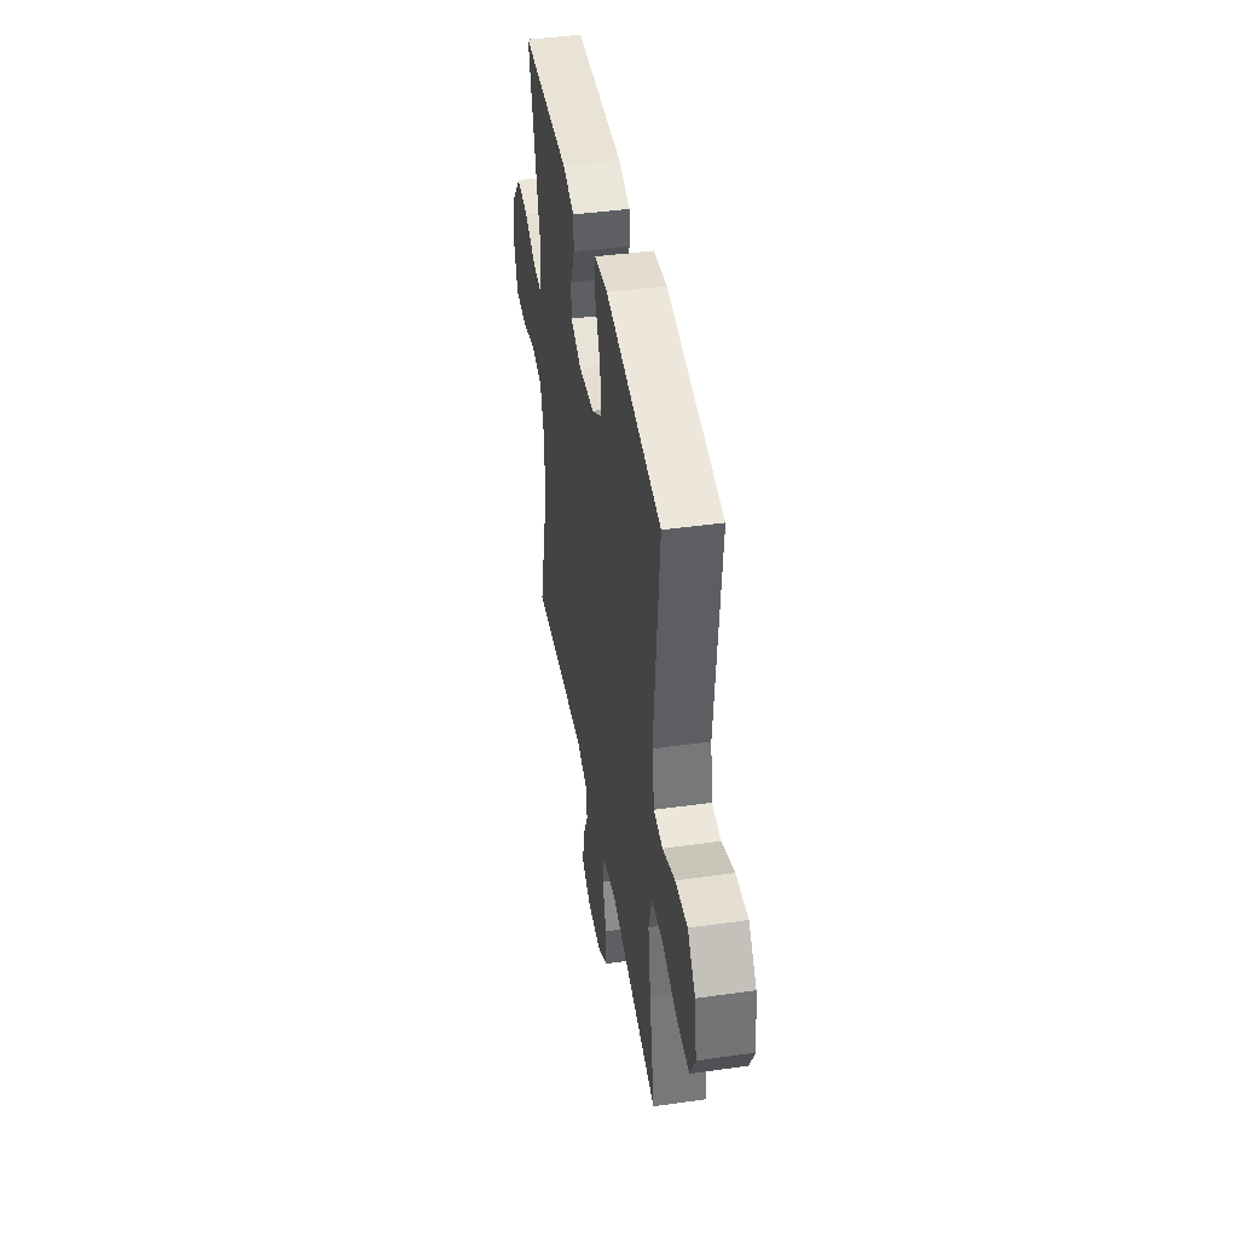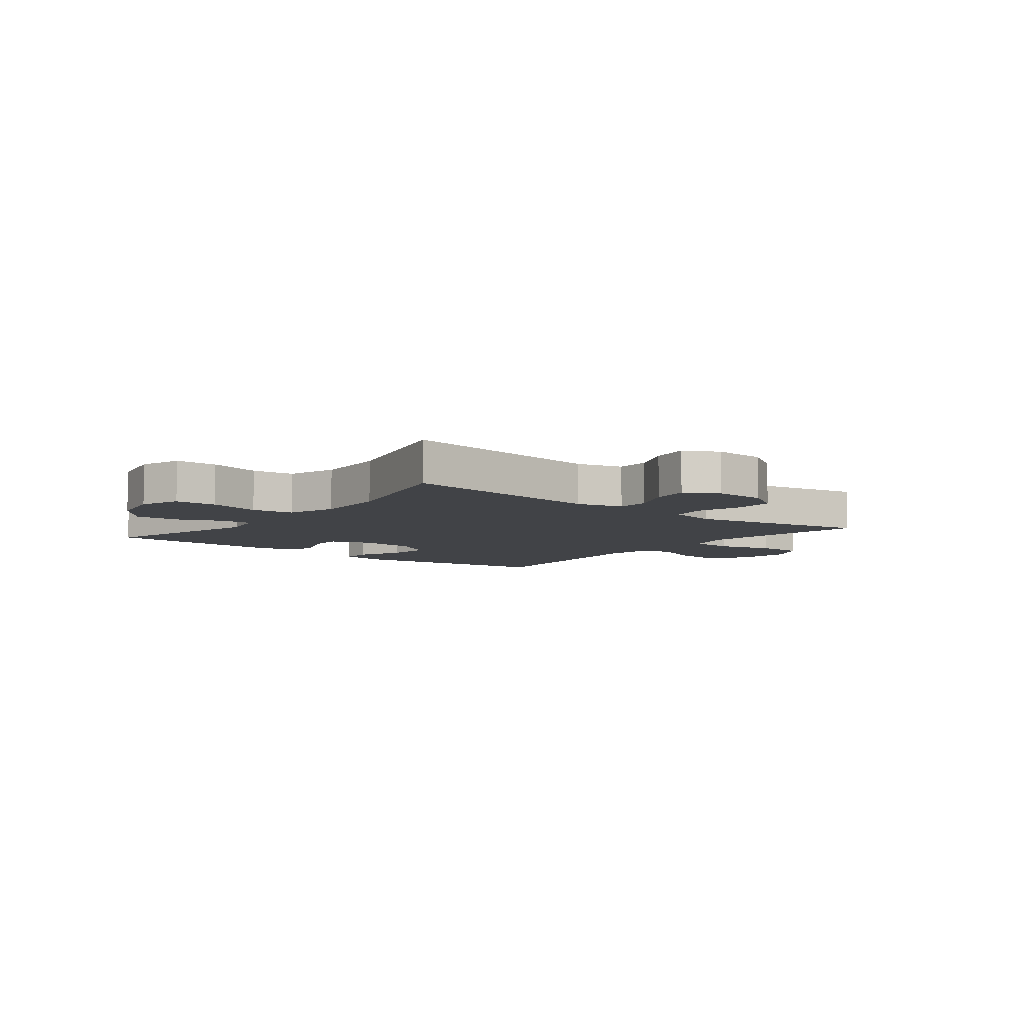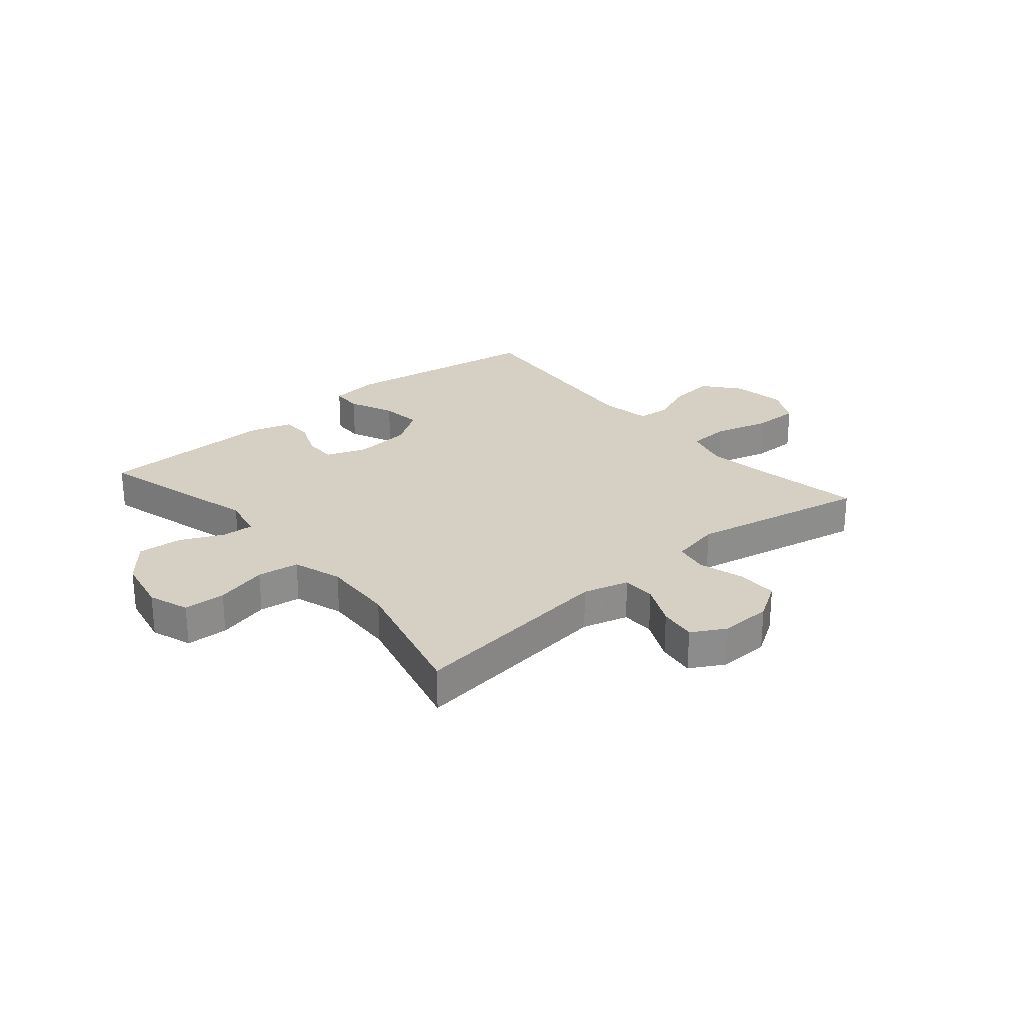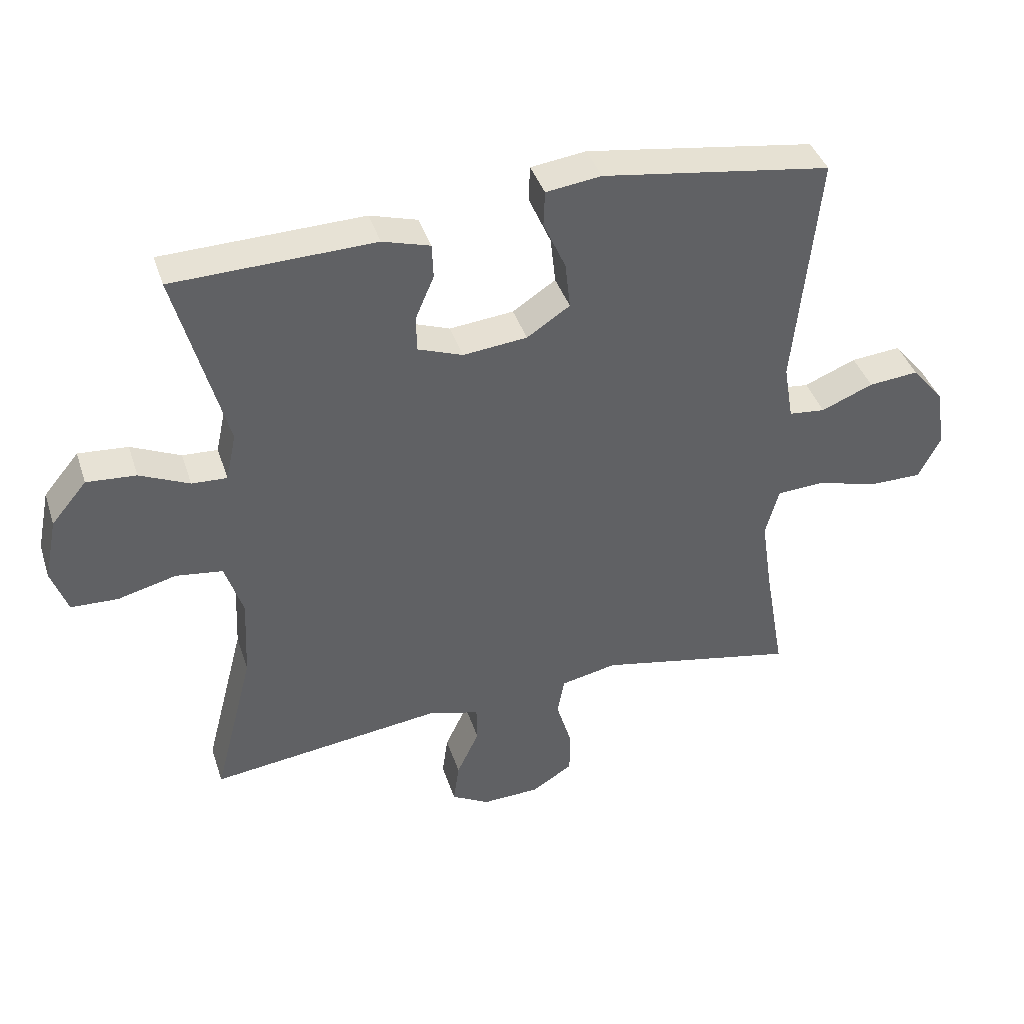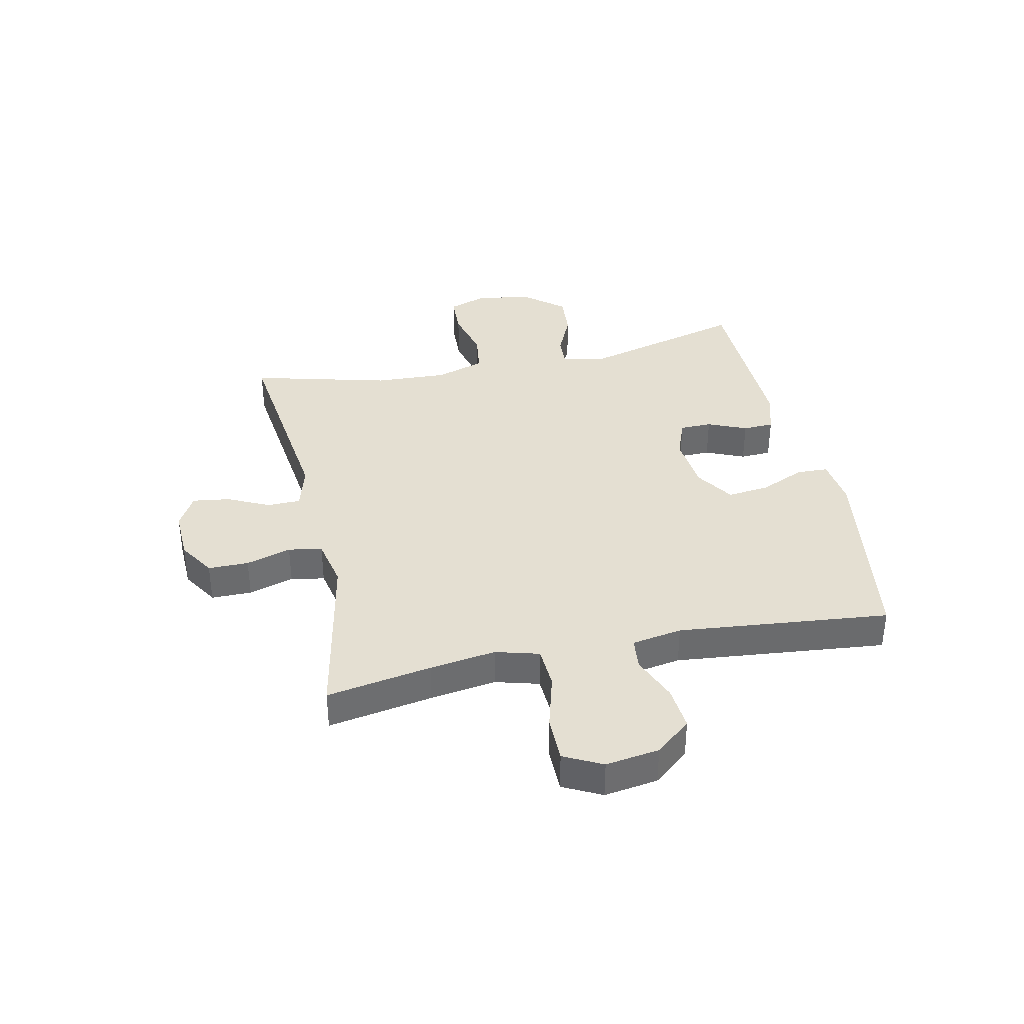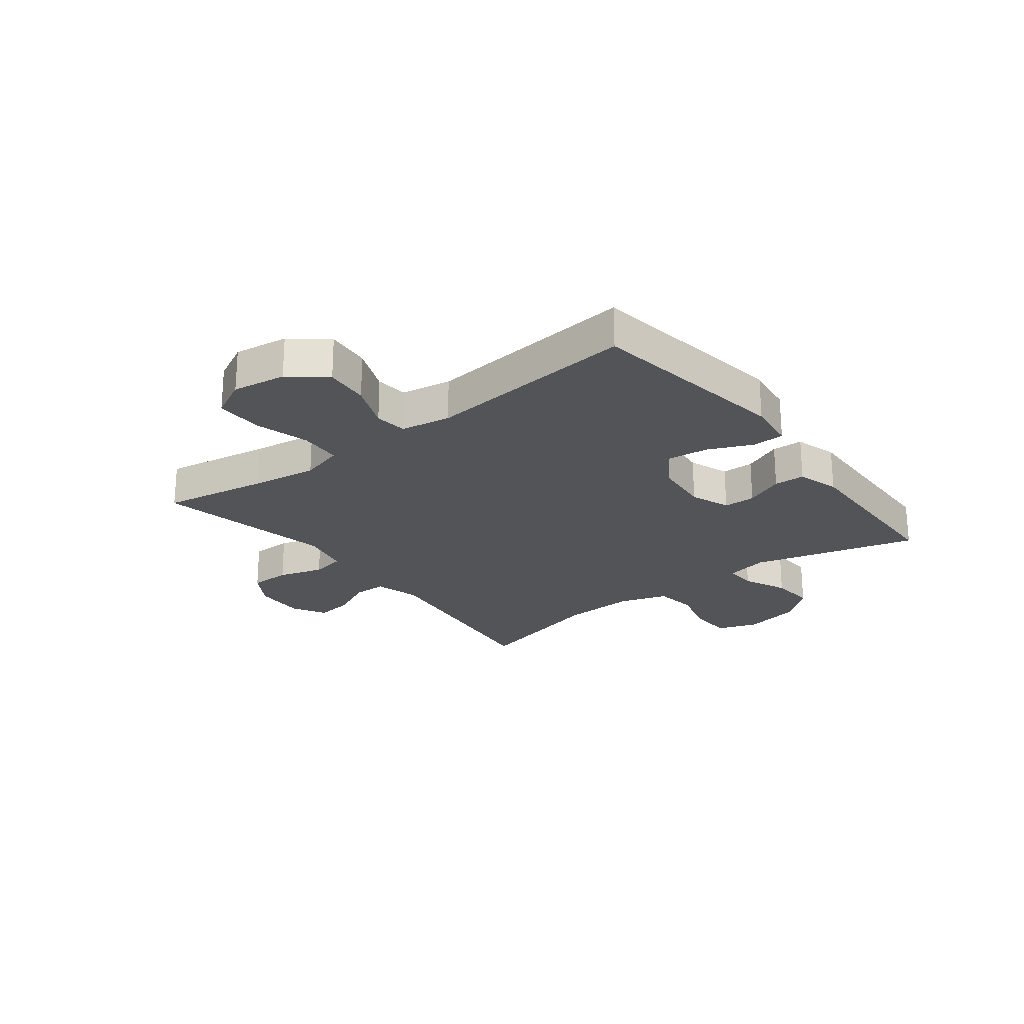
<metadata>
{"format":"obj","ext":"obj","renderer":"f3d","projection":"perspective","resolution":1024,"background":"white","views":[{"elev":42.9,"azim":-99.5,"up":"+Z"},{"elev":-7.1,"azim":141.5,"up":"+Y"},{"elev":26.0,"azim":139.7,"up":"+Y"},{"elev":40.5,"azim":162.5,"up":"+Z"},{"elev":37.1,"azim":-102.1,"up":"+Y"},{"elev":-23.6,"azim":-52.3,"up":"+Y"}]}
</metadata>
<code>
v -0.5 0.07 -0.5
v -0.468 0.07 -0.316
v -0.451 0.07 -0.2
v -0.472 0.07 -0.124
v -0.546 0.07 -0.12
v -0.643 0.07 -0.147
v -0.725 0.07 -0.147
v -0.759 0.07 -0.08
v -0.745 0.07 0.014
v -0.694 0.07 0.076
v -0.616 0.07 0.069
v -0.535 0.07 0.036
v -0.478 0.07 0.042
v -0.463 0.07 0.13
v -0.5 0.07 0.5
v -0.143 0.07 0.554
v -0.057 0.07 0.543
v -0.055 0.07 0.488
v -0.09 0.07 0.409
v -0.098 0.07 0.336
v -0.031 0.07 0.292
v 0.069 0.07 0.282
v 0.139 0.07 0.308
v 0.14 0.07 0.364
v 0.111 0.07 0.432
v 0.113 0.07 0.486
v 0.187 0.07 0.508
v 0.5 0.07 0.5
v 0.422 0.07 0.211
v 0.438 0.07 0.136
v 0.493 0.07 0.139
v 0.57 0.07 0.174
v 0.647 0.07 0.18
v 0.702 0.07 0.114
v 0.722 0.07 0.016
v 0.697 0.07 -0.055
v 0.624 0.07 -0.058
v 0.533 0.07 -0.035
v 0.46 0.07 -0.045
v 0.432 0.07 -0.131
v 0.438 0.07 -0.259
v 0.5 0.07 -0.5
v 0.136 0.07 -0.455
v 0.056 0.07 -0.477
v 0.055 0.07 -0.535
v 0.09 0.07 -0.609
v 0.099 0.07 -0.674
v 0.04 0.07 -0.707
v -0.05 0.07 -0.704
v -0.114 0.07 -0.664
v -0.114 0.07 -0.593
v -0.09 0.07 -0.514
v -0.101 0.07 -0.455
v -0.188 0.07 -0.437
v -0.5 0 -0.5
v -0.468 0 -0.316
v -0.451 0 -0.2
v -0.472 0 -0.124
v -0.546 0 -0.12
v -0.643 0 -0.147
v -0.725 0 -0.147
v -0.759 0 -0.08
v -0.745 0 0.014
v -0.694 0 0.076
v -0.616 0 0.069
v -0.535 0 0.036
v -0.478 0 0.042
v -0.463 0 0.13
v -0.5 0 0.5
v -0.143 0 0.554
v -0.057 0 0.543
v -0.055 0 0.488
v -0.09 0 0.409
v -0.098 0 0.336
v -0.031 0 0.292
v 0.069 0 0.282
v 0.139 0 0.308
v 0.14 0 0.364
v 0.111 0 0.432
v 0.113 0 0.486
v 0.187 0 0.508
v 0.5 0 0.5
v 0.422 0 0.211
v 0.438 0 0.136
v 0.493 0 0.139
v 0.57 0 0.174
v 0.647 0 0.18
v 0.702 0 0.114
v 0.722 0 0.016
v 0.697 0 -0.055
v 0.624 0 -0.058
v 0.533 0 -0.035
v 0.46 0 -0.045
v 0.432 0 -0.131
v 0.438 0 -0.259
v 0.5 0 -0.5
v 0.136 0 -0.455
v 0.056 0 -0.477
v 0.055 0 -0.535
v 0.09 0 -0.609
v 0.099 0 -0.674
v 0.04 0 -0.707
v -0.05 0 -0.704
v -0.114 0 -0.664
v -0.114 0 -0.593
v -0.09 0 -0.514
v -0.101 0 -0.455
v -0.188 0 -0.437
f 50 51 52
f 49 50 52
f 48 49 52
f 47 48 52
f 46 47 52
f 45 46 52
f 44 45 52 53
f 43 44 53 54
f 41 42 43
f 40 41 43 54
f 36 37 38
f 35 36 38
f 34 35 38
f 33 34 38
f 32 33 38
f 31 32 38
f 30 31 38 39
f 54 1 2
f 40 54 2
f 39 40 2
f 30 39 2
f 29 30 2
f 27 28 29
f 26 27 29
f 25 26 29
f 24 25 29
f 17 18 19
f 16 17 19
f 15 16 19
f 14 15 19
f 13 14 19 20
f 10 11 12
f 9 10 12
f 8 9 12
f 7 8 12
f 6 7 12
f 5 6 12
f 4 5 12 13
f 13 20 21
f 4 13 21
f 3 4 21
f 23 24 29
f 29 2 3
f 23 29 3
f 22 23 3
f 3 21 22
f 106 105 104
f 106 104 103
f 106 103 102
f 106 102 101
f 106 101 100
f 106 100 99
f 107 106 99 98
f 108 107 98 97
f 97 96 95
f 108 97 95 94
f 92 91 90
f 92 90 89
f 92 89 88
f 92 88 87
f 92 87 86
f 92 86 85
f 93 92 85 84
f 56 55 108
f 56 108 94
f 56 94 93
f 56 93 84
f 56 84 83
f 83 82 81
f 83 81 80
f 83 80 79
f 83 79 78
f 73 72 71
f 73 71 70
f 73 70 69
f 73 69 68
f 74 73 68 67
f 66 65 64
f 66 64 63
f 66 63 62
f 66 62 61
f 66 61 60
f 66 60 59
f 67 66 59 58
f 75 74 67
f 75 67 58
f 75 58 57
f 83 78 77
f 57 56 83
f 57 83 77
f 57 77 76
f 76 75 57
f 1 55 56 2
f 2 56 57 3
f 3 57 58 4
f 4 58 59 5
f 5 59 60 6
f 6 60 61 7
f 7 61 62 8
f 8 62 63 9
f 9 63 64 10
f 10 64 65 11
f 11 65 66 12
f 12 66 67 13
f 13 67 68 14
f 14 68 69 15
f 15 69 70 16
f 16 70 71 17
f 17 71 72 18
f 18 72 73 19
f 19 73 74 20
f 20 74 75 21
f 21 75 76 22
f 22 76 77 23
f 23 77 78 24
f 24 78 79 25
f 25 79 80 26
f 26 80 81 27
f 27 81 82 28
f 28 82 83 29
f 29 83 84 30
f 30 84 85 31
f 31 85 86 32
f 32 86 87 33
f 33 87 88 34
f 34 88 89 35
f 35 89 90 36
f 36 90 91 37
f 37 91 92 38
f 38 92 93 39
f 39 93 94 40
f 40 94 95 41
f 41 95 96 42
f 42 96 97 43
f 43 97 98 44
f 44 98 99 45
f 45 99 100 46
f 46 100 101 47
f 47 101 102 48
f 48 102 103 49
f 49 103 104 50
f 50 104 105 51
f 51 105 106 52
f 52 106 107 53
f 53 107 108 54
f 54 108 55 1

</code>
